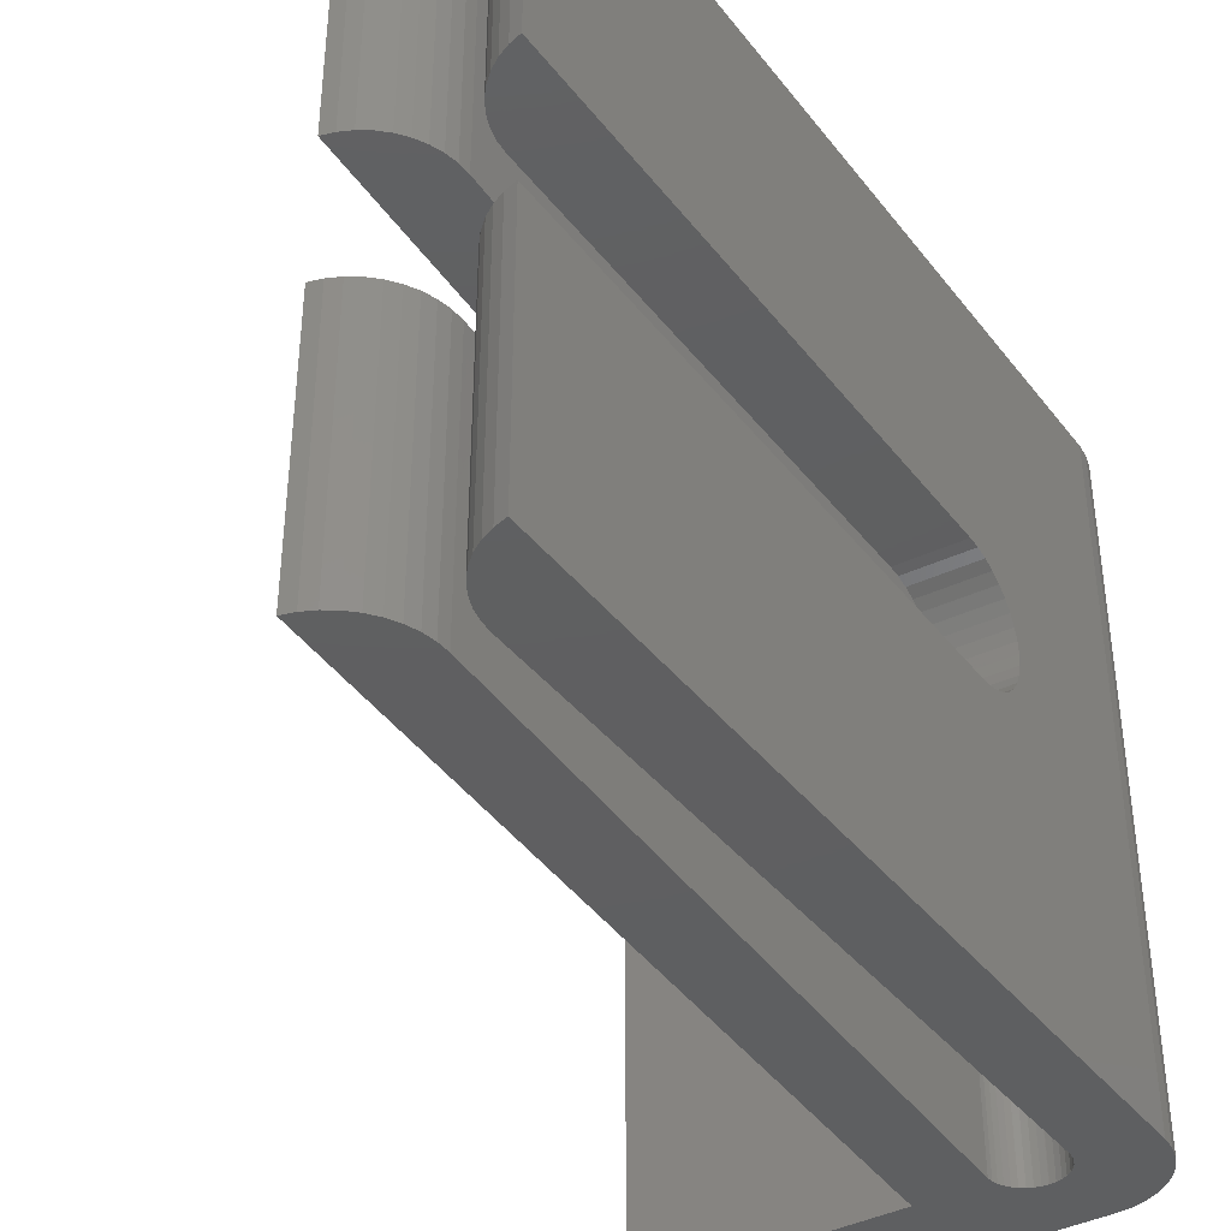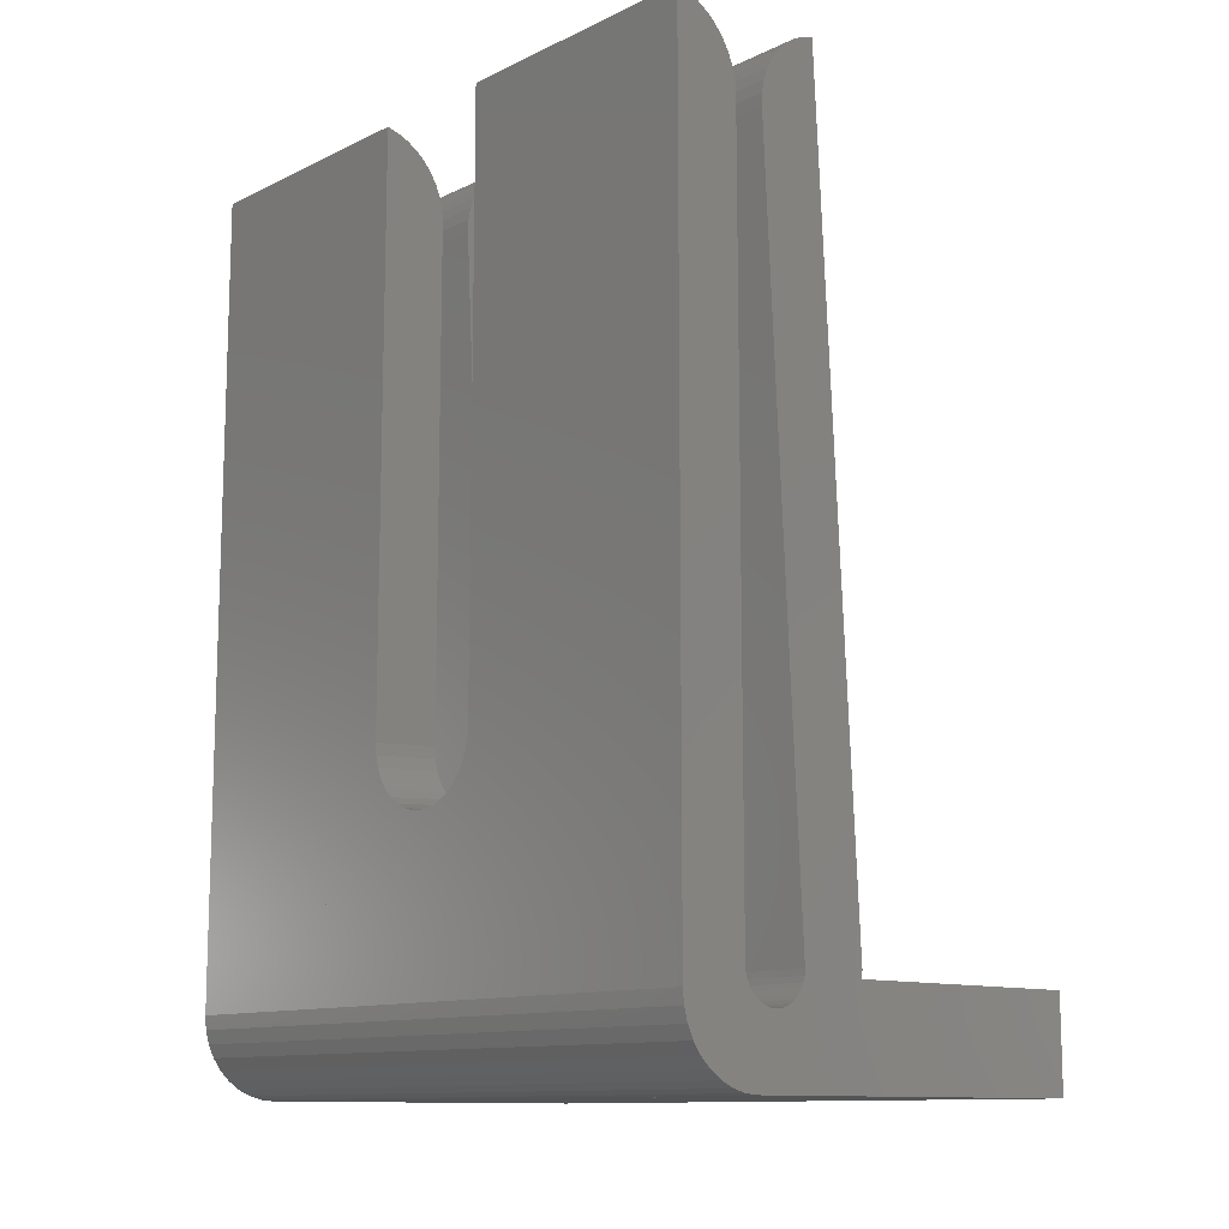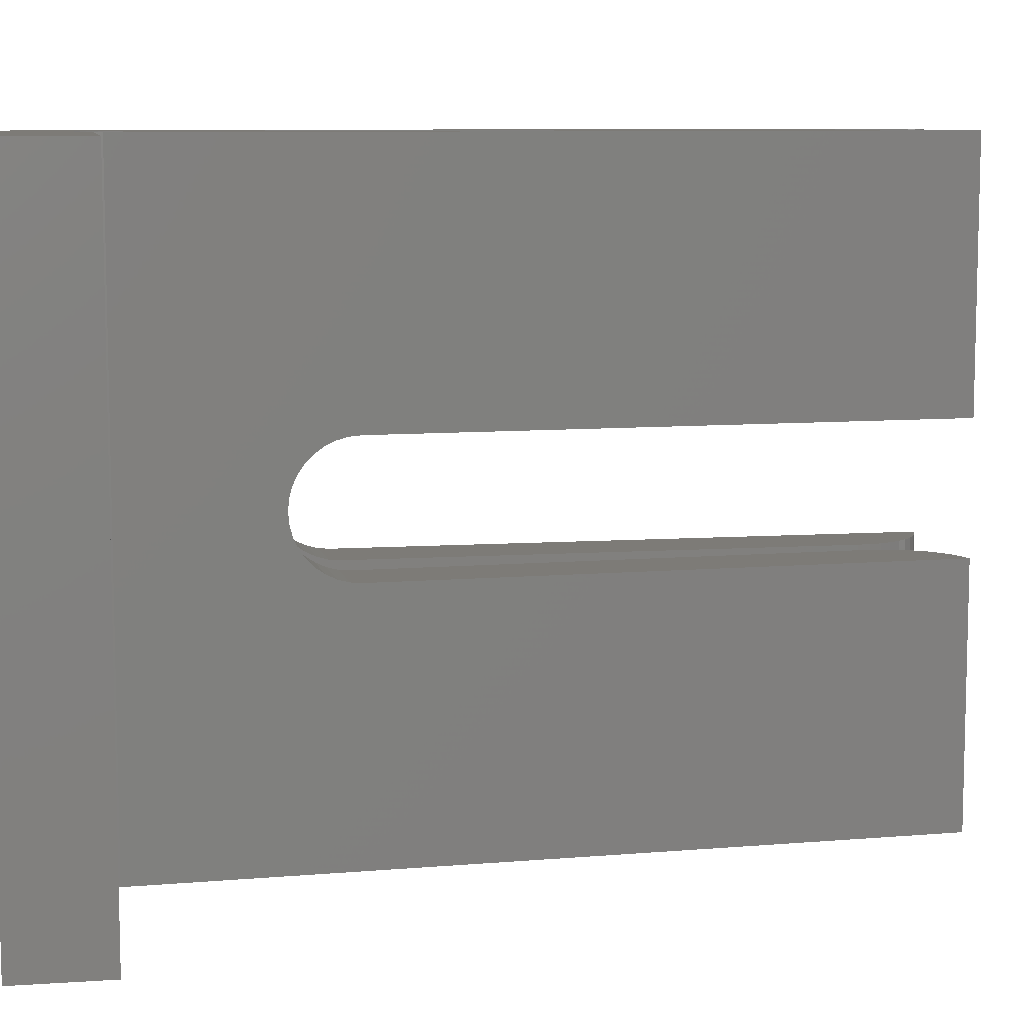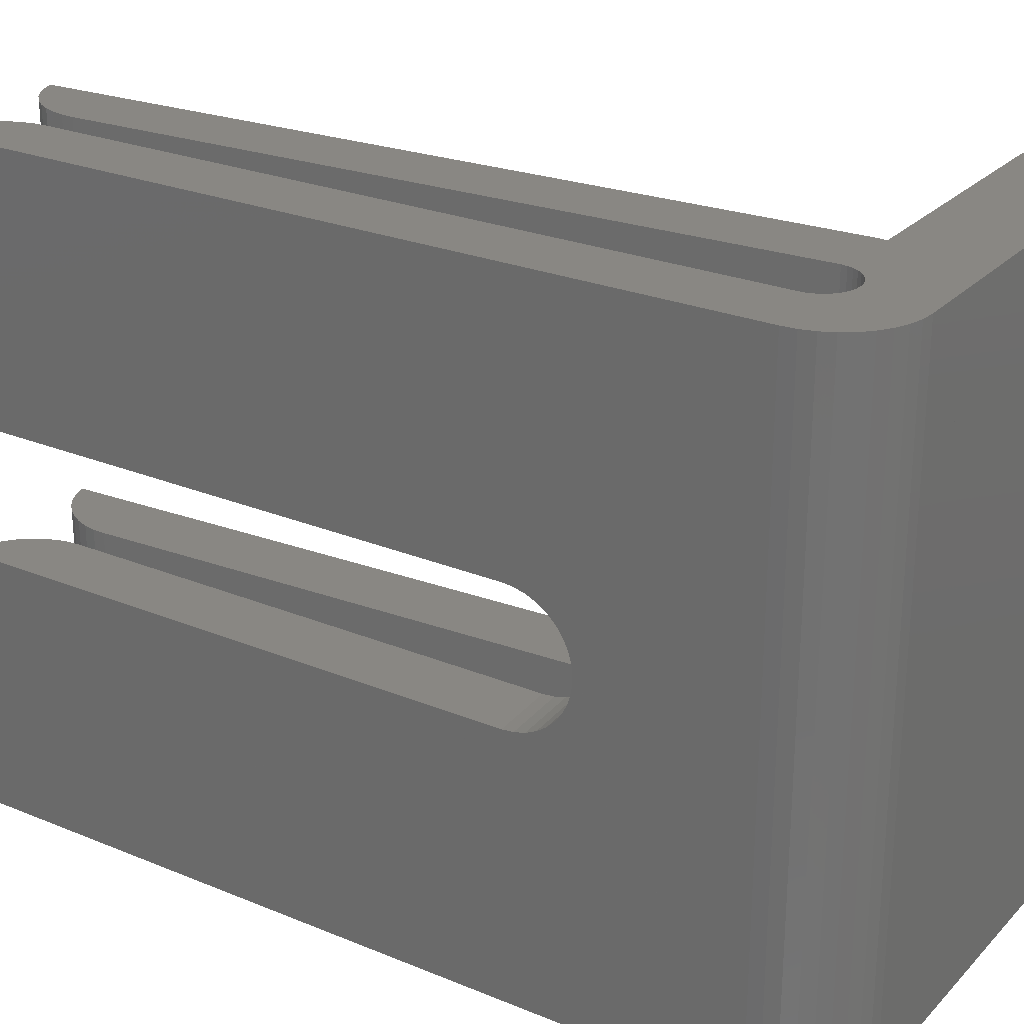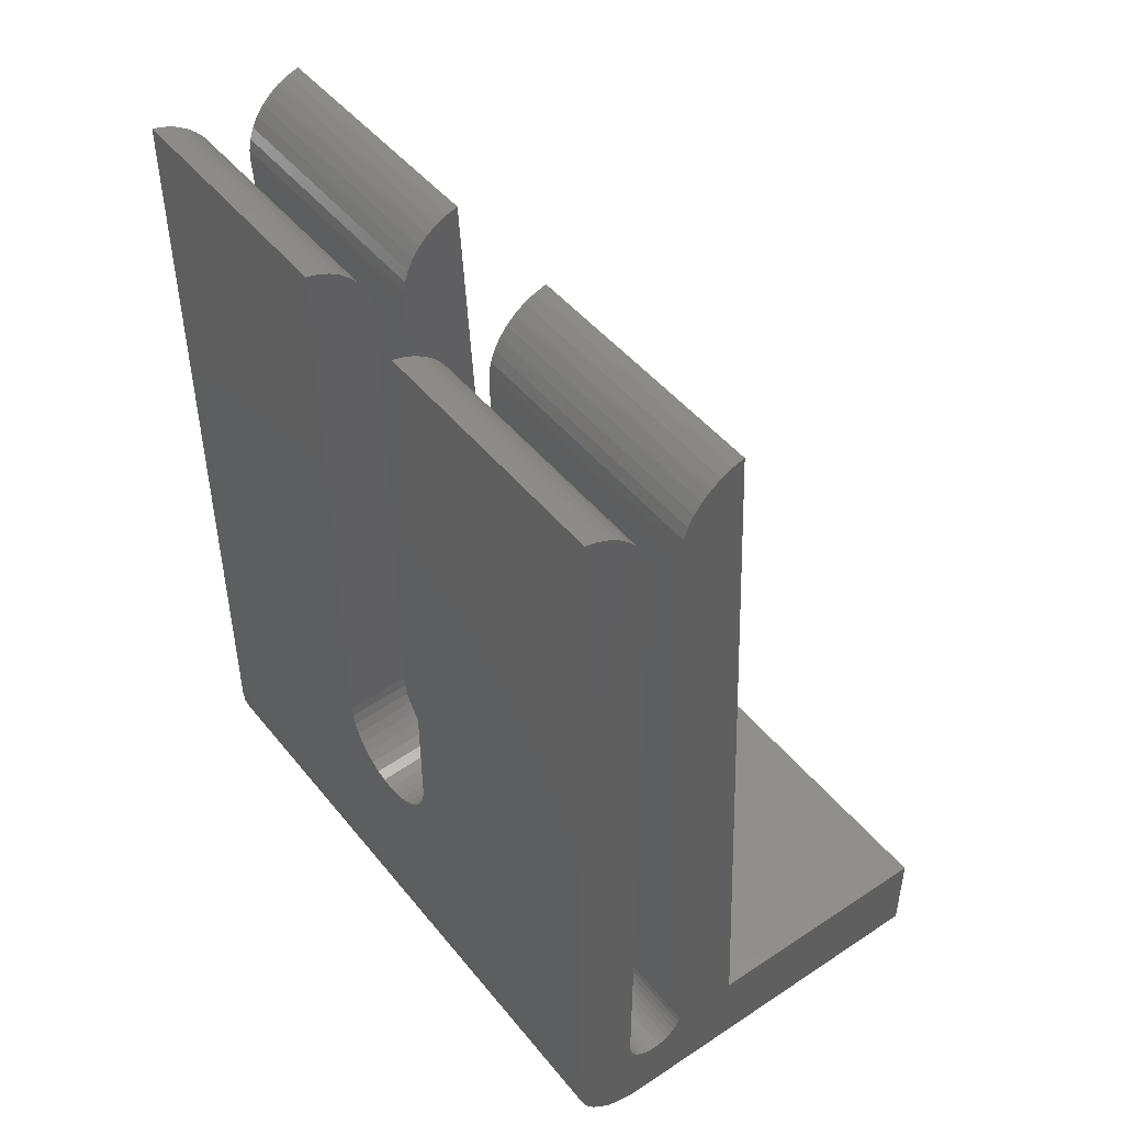
<metadata>
{"format":"stl","ext":"stl","renderer":"f3d","projection":"perspective","resolution":1024,"background":"white","views":[{"elev":-38.9,"azim":33.5,"up":"+Y"},{"elev":-11.7,"azim":138.4,"up":"+Z"},{"elev":8.8,"azim":-100.1,"up":"+Y"},{"elev":25.7,"azim":123.2,"up":"+Y"},{"elev":47.0,"azim":143.3,"up":"+Z"}]}
</metadata>
<code>
# stl→obj: 244 verts, 516 faces
v 3 0 0
v 3 0 3.5
v 3 25 0
v 3 25 3.5
v 15 0 0
v 17.01 0 3.9e-05
v 15 0 3.9e-05
v 17.53 0 0.04562
v 18.03 0 0.181
v 18.51 0 0.402
v 18.94 0 0.7019
v 19.3 0 1.072
v 19.61 0 1.5
v 19.83 0 1.974
v 16.24 0 2.5
v 15.09 0 3.306
v 15.03 0 3.512
v 12.53 0 3.5
v 16.89 0 2.672
v 16.69 0 2.579
v 19.96 0 2.479
v 14.01 0 33.81
v 15.88 0 32.51
v 15.6 0 32.88
v 17.54 0 31.26
v 17.51 0 30.79
v 18.73 0 33.21
v 17.65 0 31.71
v 18.37 0 32.9
v 18.07 0 32.54
v 15.26 0 33.21
v 14.88 0 33.47
v 19.12 0 33.45
v 16.26 0 31.66
v 16.1 0 32.1
v 20.01 0 33.75
v 17.51 0 3.75
v 20.01 0 3
v 17.49 0 3.534
v 17.43 0 3.325
v 17.34 0 3.129
v 17.22 0 2.951
v 17.07 0 2.797
v 16.49 0 2.521
v 16.27 0 2.5
v 16.03 0 2.521
v 15.83 0 2.577
v 15.63 0 2.667
v 15.46 0 2.79
v 15.3 0 2.94
v 15.18 0 3.114
v 12.51 0 3.784
v 15.01 0 3.724
v 14.46 0 33.68
v 17.83 0 32.14
v 19.55 0 33.64
v 16.36 0 30.73
v 16.34 0 31.2
v 15 25 0
v 12.53 25 3.5
v 12.51 25 3.784
v 14.01 25 33.81
v 14.46 25 33.68
v 14.88 25 33.47
v 15.01 25 3.724
v 15.26 25 33.21
v 15 25 3.9e-05
v 15.09 25 3.306
v 15.18 25 3.114
v 15.46 25 2.79
v 15.63 25 2.667
v 15.83 25 2.577
v 16.03 25 2.521
v 16.24 25 2.5
v 16.27 25 2.5
v 16.49 25 2.521
v 15.3 25 2.94
v 15.03 25 3.512
v 17.34 25 3.129
v 20.01 25 3
v 17.22 25 2.951
v 17.43 25 3.325
v 17.49 25 3.534
v 17.51 25 30.79
v 17.54 25 31.26
v 17.51 25 3.75
v 17.65 25 31.71
v 17.83 25 32.14
v 18.07 25 32.54
v 18.37 25 32.9
v 18.73 25 33.21
v 19.12 25 33.45
v 19.55 25 33.64
v 20.01 25 33.75
v 15.6 25 32.88
v 15.88 25 32.51
v 16.1 25 32.1
v 16.26 25 31.66
v 16.34 25 31.2
v 16.36 25 30.73
v 16.69 25 2.579
v 16.89 25 2.672
v 17.07 25 2.797
v 19.96 25 2.479
v 19.83 25 1.974
v 19.61 25 1.5
v 19.3 25 1.072
v 18.94 25 0.7019
v 18.51 25 0.402
v 18.03 25 0.181
v 17.53 25 0.04562
v 17.01 25 3.9e-05
v 12.8 12.5 9.58
v 12.8 12.07 9.618
v 12.8 11.64 9.73
v 12.81 11.25 9.914
v 12.83 10.89 10.16
v 12.84 10.58 10.47
v 12.86 10.33 10.83
v 12.88 10.15 11.22
v 12.9 10.04 11.64
v 12.92 10 12.08
v 14.01 10 33.81
v 14.46 10 33.68
v 14.88 10 33.47
v 15.26 10 33.21
v 15.6 10 32.88
v 15.88 10 32.51
v 16.1 10 32.1
v 16.26 10 31.66
v 16.34 10 31.2
v 16.36 10 30.73
v 15.42 10 11.95
v 15.4 10.04 11.52
v 15.38 10.15 11.1
v 15.36 10.33 10.7
v 15.34 10.58 10.35
v 15.32 10.89 10.04
v 15.31 11.25 9.789
v 15.3 11.64 9.605
v 15.3 12.07 9.493
v 15.29 12.5 9.455
v 17.51 10 11.85
v 17.51 10.04 11.41
v 17.51 10.15 10.99
v 17.51 10.34 10.6
v 17.51 10.34 10.59
v 17.51 10.59 10.24
v 17.51 10.89 9.93
v 17.51 10.89 9.929
v 17.51 11.25 9.68
v 17.51 11.25 9.679
v 17.51 11.64 9.495
v 17.51 11.65 9.495
v 17.51 12.5 9.344
v 17.51 12.07 9.382
v 17.51 12.93 9.382
v 17.51 13.35 9.495
v 17.51 13.75 9.679
v 17.51 13.36 9.495
v 17.51 14.11 9.929
v 17.51 13.75 9.68
v 17.51 15 30.79
v 17.51 15 11.85
v 17.51 14.11 9.93
v 17.51 14.41 10.24
v 17.51 14.66 10.59
v 17.51 14.66 10.6
v 17.51 14.85 10.99
v 17.51 14.96 11.41
v 17.51 10 30.79
v 17.54 10 31.26
v 17.65 10 31.71
v 17.83 10 32.14
v 18.07 10 32.54
v 18.37 10 32.9
v 18.73 10 33.21
v 19.12 10 33.45
v 19.55 10 33.64
v 20.01 10 33.75
v 20.01 13.75 9.554
v 20.01 13.36 9.37
v 20.01 15 33.75
v 20.01 15 11.72
v 20.01 14.96 11.29
v 20.01 10.15 10.87
v 20.01 10.04 11.29
v 20.01 14.85 10.87
v 20.01 14.66 10.47
v 20.01 14.41 10.11
v 20.01 14.11 9.805
v 20.01 14.11 9.804
v 20.01 13.75 9.555
v 20.01 13.35 9.37
v 20.01 12.93 9.257
v 20.01 12.5 9.219
v 20.01 12.93 9.258
v 20.01 12.07 9.257
v 20.01 12.07 9.258
v 20.01 11.65 9.37
v 20.01 11.64 9.37
v 20.01 11.25 9.555
v 20.01 11.25 9.554
v 20.01 10.89 9.804
v 20.01 10.89 9.805
v 20.01 10.59 10.11
v 20.01 10.34 10.47
v 20.01 10 11.72
v 19.55 15 33.64
v 19.12 15 33.45
v 18.73 15 33.21
v 18.37 15 32.9
v 18.07 15 32.54
v 17.83 15 32.14
v 17.65 15 31.71
v 17.54 15 31.26
v 15.3 12.93 9.493
v 15.3 13.36 9.605
v 15.31 13.75 9.789
v 15.32 14.11 10.04
v 15.34 14.42 10.35
v 15.36 14.67 10.7
v 15.38 14.85 11.1
v 15.4 14.96 11.52
v 15.42 15 11.95
v 16.36 15 30.73
v 16.34 15 31.2
v 16.26 15 31.66
v 16.1 15 32.1
v 15.88 15 32.51
v 15.6 15 32.88
v 15.26 15 33.21
v 14.88 15 33.47
v 14.46 15 33.68
v 14.01 15 33.81
v 12.92 15 12.08
v 12.9 14.96 11.64
v 12.88 14.85 11.22
v 12.86 14.67 10.83
v 12.84 14.42 10.47
v 12.83 14.11 10.16
v 12.81 13.75 9.914
v 12.8 13.36 9.73
v 12.8 12.93 9.618
f 1 2 3
f 3 2 4
f 2 1 5
f 6 2 7
f 7 2 5
f 8 2 6
f 9 2 8
f 10 2 9
f 11 2 10
f 12 2 11
f 13 2 12
f 14 2 13
f 15 2 14
f 16 17 18
f 19 20 21
f 22 23 24
f 25 26 27
f 28 25 29
f 30 28 29
f 22 31 32
f 29 25 27
f 22 24 31
f 27 26 33
f 22 34 35
f 36 37 38
f 37 39 38
f 39 40 38
f 40 41 38
f 38 42 21
f 42 43 21
f 43 19 21
f 21 20 14
f 20 44 14
f 44 45 14
f 45 15 14
f 46 47 2
f 47 48 2
f 48 49 2
f 15 46 2
f 50 51 2
f 51 16 2
f 49 50 2
f 16 18 2
f 52 17 53
f 52 18 17
f 41 42 38
f 22 32 54
f 55 28 30
f 22 35 23
f 26 56 33
f 26 36 56
f 26 37 36
f 53 57 52
f 22 58 34
f 22 57 58
f 22 52 57
f 1 3 5
f 5 3 59
f 3 4 59
f 59 4 60
f 59 60 61
f 59 61 62
f 59 62 63
f 59 63 64
f 65 64 66
f 67 68 69
f 67 70 71
f 67 72 73
f 67 73 74
f 67 74 75
f 67 75 76
f 67 64 65
f 67 69 77
f 67 77 70
f 67 71 72
f 67 65 78
f 79 80 81
f 82 80 79
f 83 80 82
f 84 85 86
f 85 87 86
f 87 88 86
f 88 89 86
f 86 89 90
f 90 91 86
f 86 91 92
f 86 92 93
f 86 93 94
f 86 94 80
f 86 80 83
f 59 64 67
f 65 66 95
f 65 95 96
f 65 96 97
f 65 97 98
f 65 98 99
f 65 99 100
f 67 78 68
f 67 76 101
f 67 101 102
f 67 102 103
f 67 103 81
f 67 81 80
f 67 80 104
f 67 104 105
f 67 105 106
f 67 106 107
f 67 107 108
f 67 108 109
f 67 109 110
f 67 110 111
f 67 111 112
f 4 2 18
f 60 4 18
f 52 61 18
f 18 61 60
f 61 52 113
f 113 52 114
f 114 52 115
f 115 52 116
f 116 52 117
f 117 52 118
f 118 52 119
f 119 52 120
f 120 52 121
f 121 52 122
f 122 52 123
f 123 52 22
f 123 22 54
f 124 123 54
f 124 54 32
f 125 124 32
f 125 32 31
f 126 125 31
f 126 31 24
f 127 126 24
f 127 24 23
f 128 127 23
f 128 23 35
f 129 128 35
f 129 35 34
f 130 129 34
f 130 34 58
f 131 130 58
f 131 58 57
f 132 131 57
f 57 133 132
f 57 53 133
f 133 53 134
f 134 53 135
f 135 53 136
f 136 53 137
f 137 53 138
f 138 53 139
f 139 53 140
f 140 53 141
f 141 53 142
f 142 53 65
f 65 53 17
f 78 65 17
f 78 17 16
f 68 78 16
f 68 16 51
f 69 68 51
f 69 51 50
f 77 69 50
f 77 50 49
f 70 77 49
f 70 49 48
f 71 70 48
f 71 48 47
f 72 71 47
f 72 47 46
f 73 72 46
f 73 46 15
f 74 73 15
f 74 15 45
f 75 74 45
f 75 45 44
f 76 75 44
f 76 44 20
f 101 76 20
f 101 20 19
f 102 101 19
f 102 19 43
f 103 102 43
f 43 42 103
f 103 42 81
f 42 41 81
f 81 41 79
f 41 40 79
f 79 40 82
f 40 39 82
f 82 39 83
f 39 37 83
f 83 37 86
f 37 26 143
f 37 143 144
f 37 144 144
f 37 144 145
f 37 145 145
f 37 145 146
f 37 146 147
f 37 147 148
f 37 148 148
f 37 148 149
f 37 149 150
f 37 150 151
f 37 151 152
f 37 152 153
f 37 153 154
f 37 154 86
f 155 86 156
f 156 156 86
f 157 86 155
f 158 86 157
f 157 157 86
f 159 86 160
f 158 160 86
f 161 86 162
f 159 162 86
f 156 86 154
f 163 86 164
f 161 165 86
f 165 166 86
f 166 166 86
f 166 167 86
f 167 168 86
f 168 169 86
f 169 169 86
f 169 170 86
f 170 170 86
f 170 164 86
f 86 163 84
f 143 26 171
f 26 25 171
f 171 25 172
f 25 28 172
f 172 28 173
f 28 55 173
f 173 55 174
f 55 30 174
f 174 30 175
f 30 29 175
f 175 29 176
f 176 29 27
f 177 176 27
f 177 27 33
f 178 177 33
f 178 33 56
f 179 178 56
f 179 56 36
f 180 179 36
f 181 38 80
f 181 182 38
f 94 183 80
f 184 185 80
f 185 185 80
f 186 187 36
f 185 188 80
f 188 188 80
f 188 189 80
f 189 189 80
f 189 190 80
f 190 190 80
f 190 191 80
f 191 192 80
f 192 193 80
f 193 181 80
f 194 38 182
f 195 196 38
f 195 38 197
f 196 198 38
f 199 200 38
f 199 38 198
f 201 38 200
f 202 38 203
f 204 38 202
f 205 38 204
f 206 38 205
f 206 38 206
f 207 38 206
f 207 38 207
f 186 38 207
f 36 38 186
f 187 208 36
f 36 186 186
f 36 187 187
f 194 197 38
f 183 184 80
f 201 203 38
f 208 180 36
f 38 21 104
f 80 38 104
f 21 14 105
f 104 21 105
f 14 13 106
f 105 14 106
f 13 12 107
f 106 13 107
f 11 108 12
f 12 108 107
f 10 109 11
f 11 109 108
f 9 110 10
f 10 110 109
f 8 111 9
f 9 111 110
f 6 112 8
f 8 112 111
f 7 67 6
f 6 67 112
f 7 5 59
f 67 7 59
f 93 209 183
f 94 93 183
f 92 210 209
f 93 92 209
f 91 211 210
f 92 91 210
f 90 212 211
f 91 90 211
f 213 212 89
f 89 212 90
f 214 213 88
f 88 213 89
f 215 214 87
f 87 214 88
f 216 215 85
f 85 215 87
f 163 216 84
f 84 216 85
f 142 65 217
f 217 65 218
f 218 65 219
f 219 65 220
f 220 65 221
f 221 65 222
f 222 65 223
f 223 65 224
f 224 65 225
f 225 65 226
f 226 65 100
f 99 227 226
f 100 99 226
f 98 228 227
f 99 98 227
f 97 229 228
f 98 97 228
f 96 230 229
f 97 96 229
f 95 231 230
f 96 95 230
f 66 232 231
f 95 66 231
f 64 233 232
f 66 64 232
f 63 234 233
f 64 63 233
f 62 235 234
f 63 62 234
f 62 236 235
f 62 61 236
f 236 61 237
f 237 61 238
f 238 61 239
f 239 61 240
f 240 61 241
f 241 61 242
f 242 61 243
f 243 61 244
f 244 61 113
f 142 113 114
f 244 113 217
f 217 113 142
f 141 114 115
f 142 114 141
f 140 115 116
f 141 115 140
f 139 116 117
f 140 116 139
f 138 117 118
f 139 117 138
f 137 118 119
f 138 118 137
f 136 119 120
f 137 119 136
f 135 120 121
f 136 120 135
f 134 121 122
f 135 121 134
f 134 122 133
f 122 123 133
f 133 123 124
f 133 124 125
f 133 125 126
f 133 126 127
f 133 127 128
f 133 128 129
f 133 129 130
f 133 130 131
f 133 131 132
f 163 164 184
f 209 163 183
f 183 163 184
f 210 163 209
f 211 163 210
f 212 163 211
f 213 163 212
f 214 163 213
f 215 163 214
f 216 163 215
f 164 170 184
f 184 170 185
f 185 170 185
f 170 170 185
f 170 169 188
f 185 170 188
f 188 169 188
f 169 169 188
f 169 168 189
f 188 169 189
f 168 167 189
f 189 168 189
f 167 166 190
f 189 167 190
f 190 166 190
f 166 166 190
f 190 166 191
f 166 165 191
f 191 165 192
f 165 161 192
f 161 162 193
f 192 161 193
f 193 162 181
f 162 159 181
f 159 160 182
f 181 159 182
f 182 160 194
f 160 158 194
f 194 158 197
f 158 157 197
f 197 157 195
f 157 157 195
f 195 157 196
f 157 155 196
f 196 155 198
f 155 156 198
f 198 156 199
f 156 156 199
f 199 156 200
f 156 154 200
f 200 154 201
f 154 153 201
f 153 152 203
f 201 153 203
f 203 152 202
f 152 151 202
f 151 150 204
f 202 151 204
f 204 150 205
f 150 149 205
f 205 149 206
f 149 148 206
f 206 148 206
f 148 148 206
f 147 207 148
f 148 207 206
f 146 207 147
f 147 207 207
f 145 186 146
f 146 186 207
f 186 145 186
f 145 145 186
f 144 187 145
f 145 187 186
f 187 144 187
f 144 144 187
f 144 143 187
f 143 171 208
f 208 171 172
f 208 172 173
f 208 173 174
f 208 174 175
f 208 175 176
f 208 176 177
f 208 177 178
f 208 178 179
f 208 179 180
f 187 143 208
f 218 244 217
f 243 244 218
f 219 243 218
f 242 243 219
f 220 242 219
f 241 242 220
f 221 241 220
f 240 241 221
f 222 240 221
f 239 240 222
f 223 239 222
f 238 239 223
f 224 238 223
f 237 238 224
f 225 237 224
f 236 237 225
f 235 236 225
f 227 235 226
f 226 235 225
f 228 235 227
f 229 235 228
f 230 235 229
f 231 235 230
f 232 235 231
f 233 235 232
f 234 235 233

</code>
